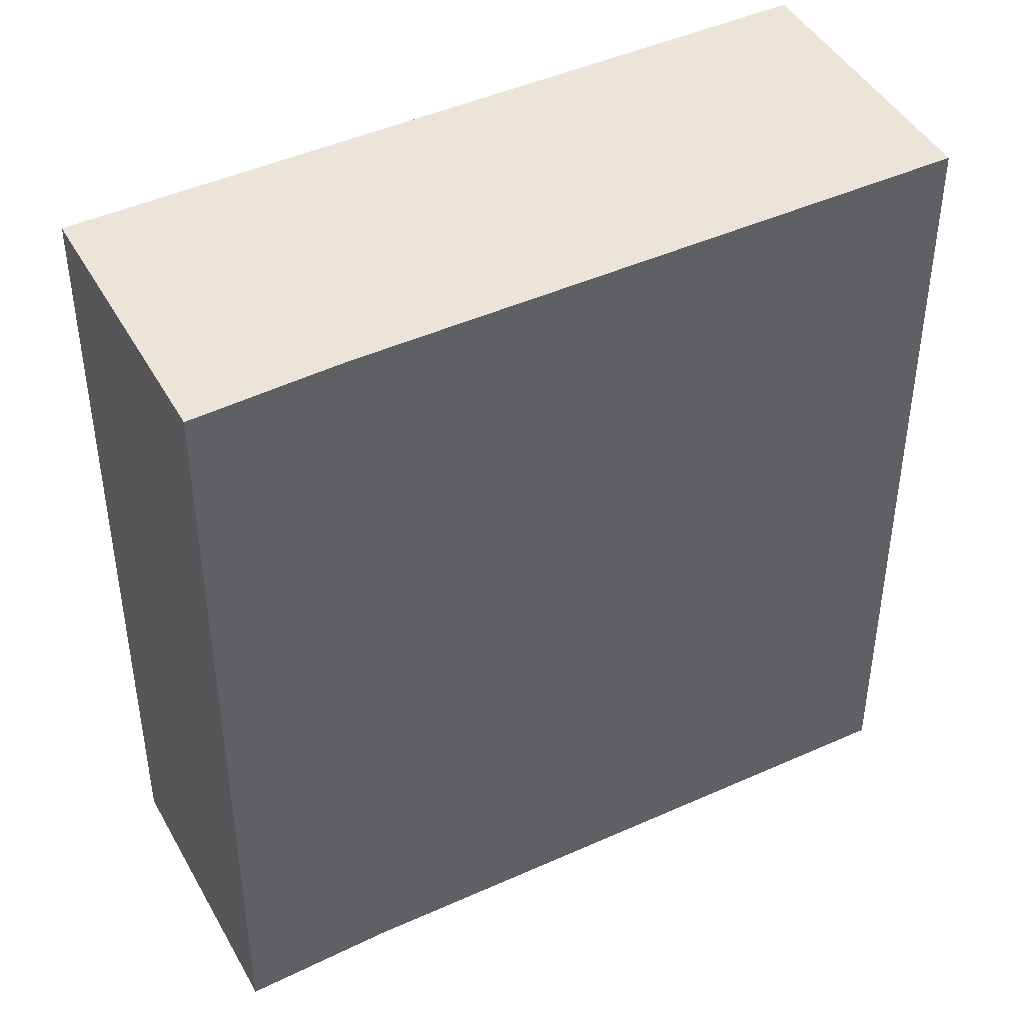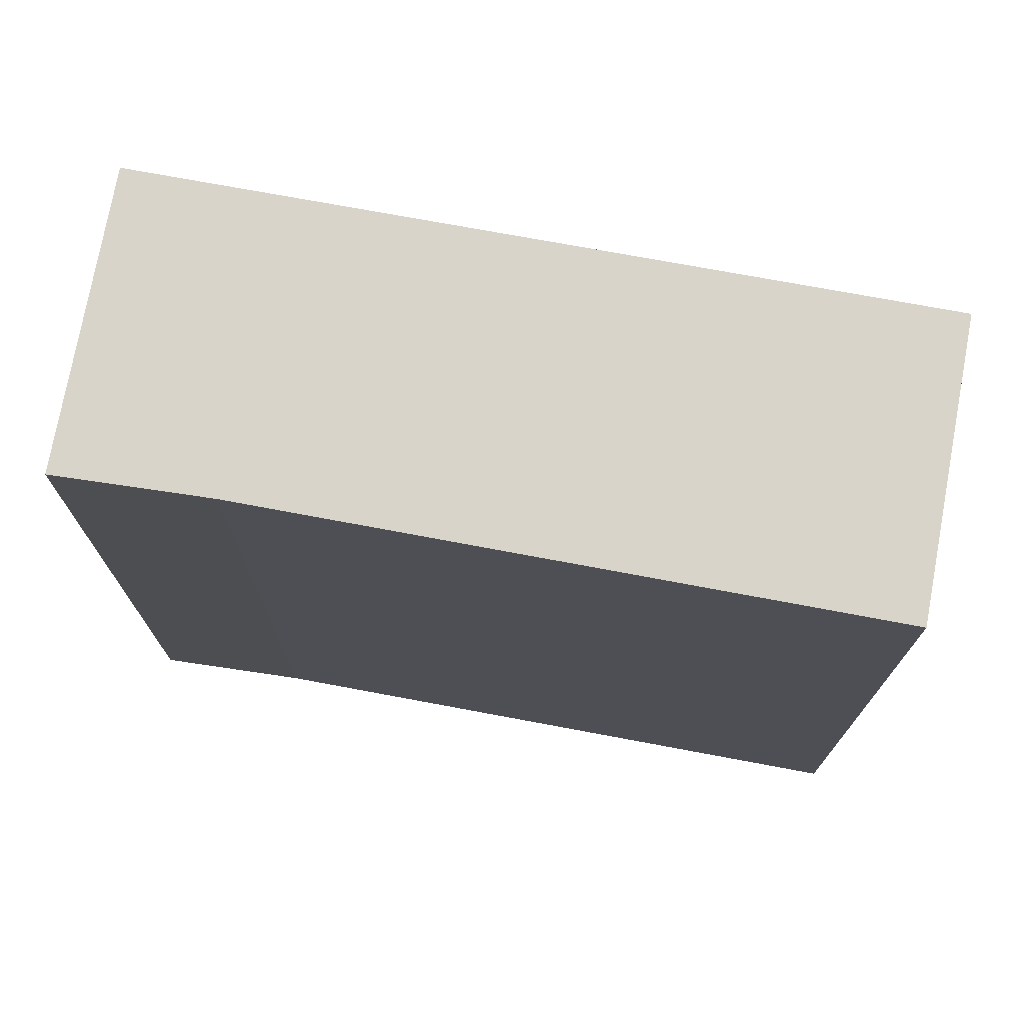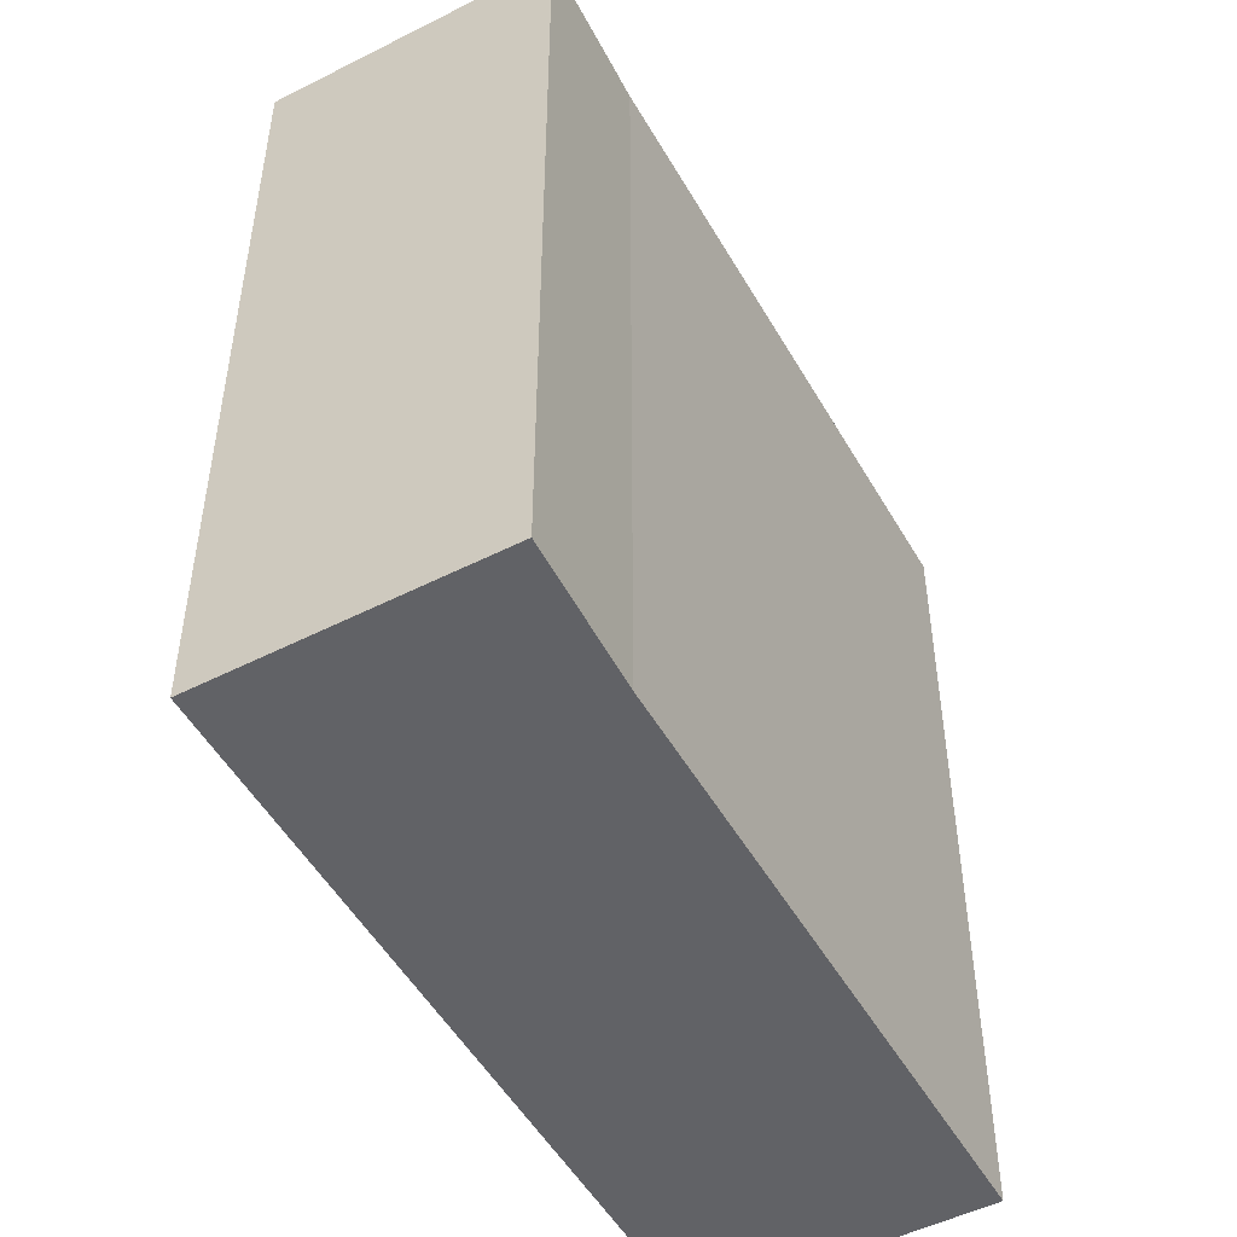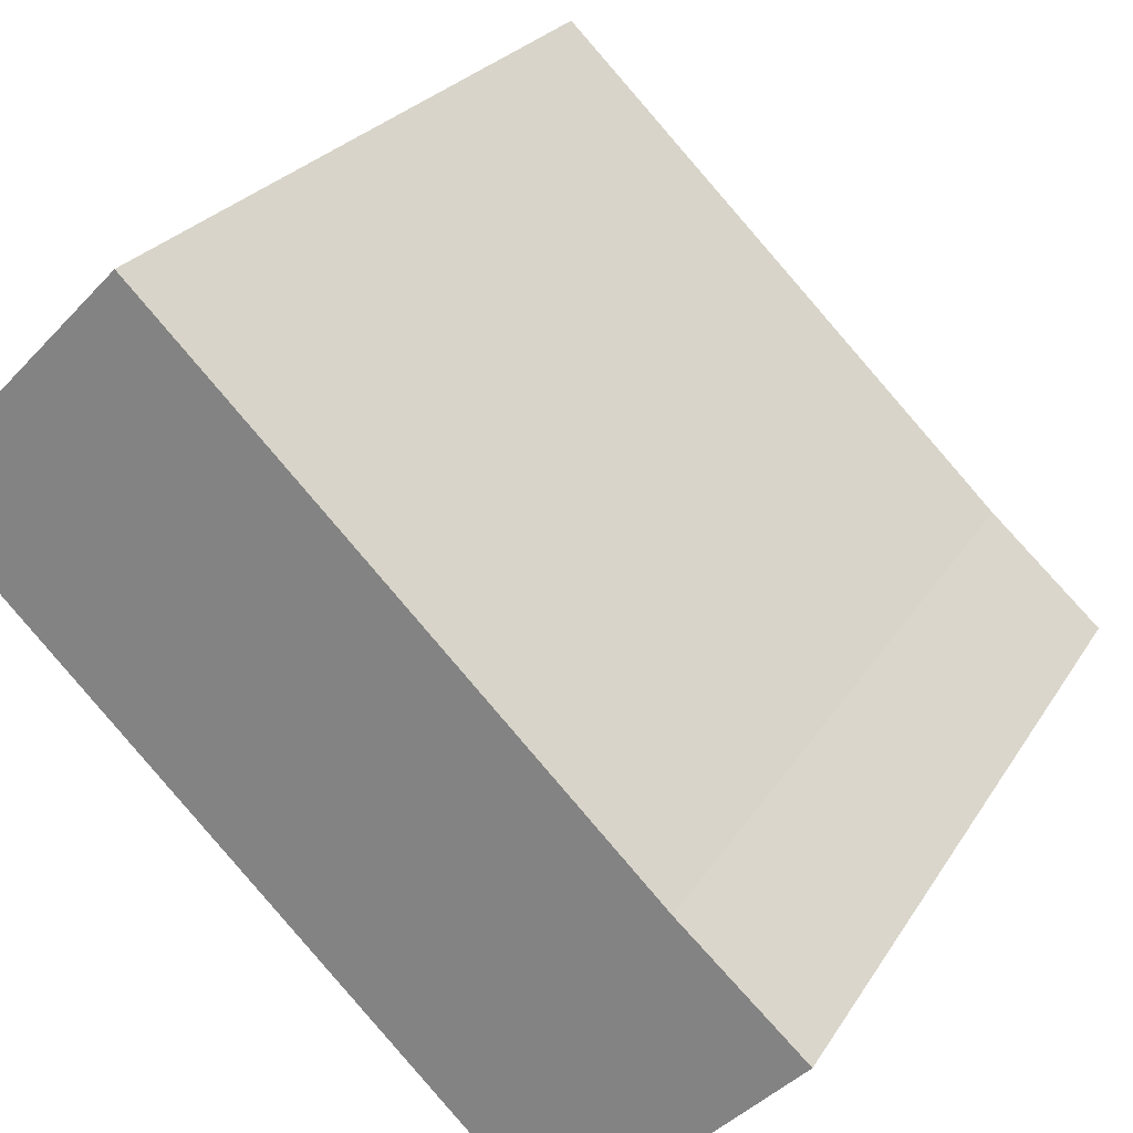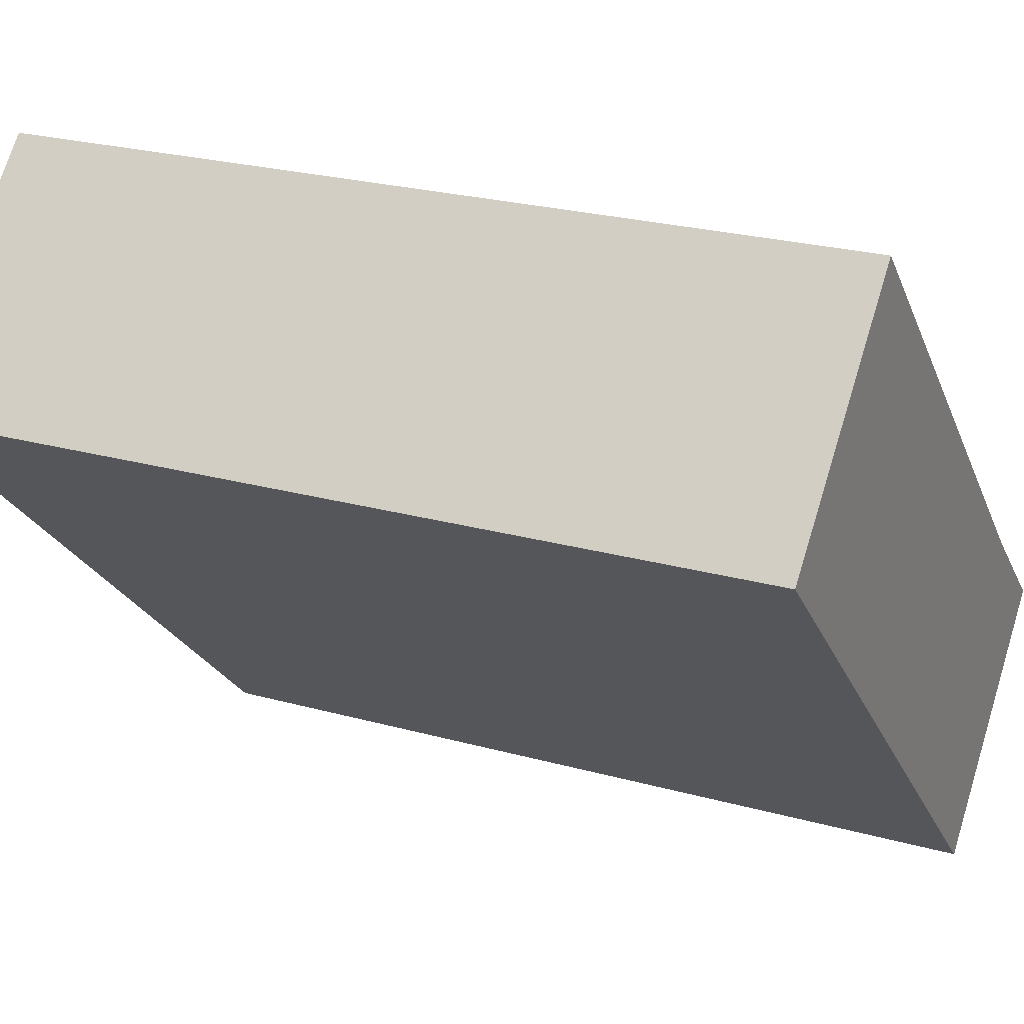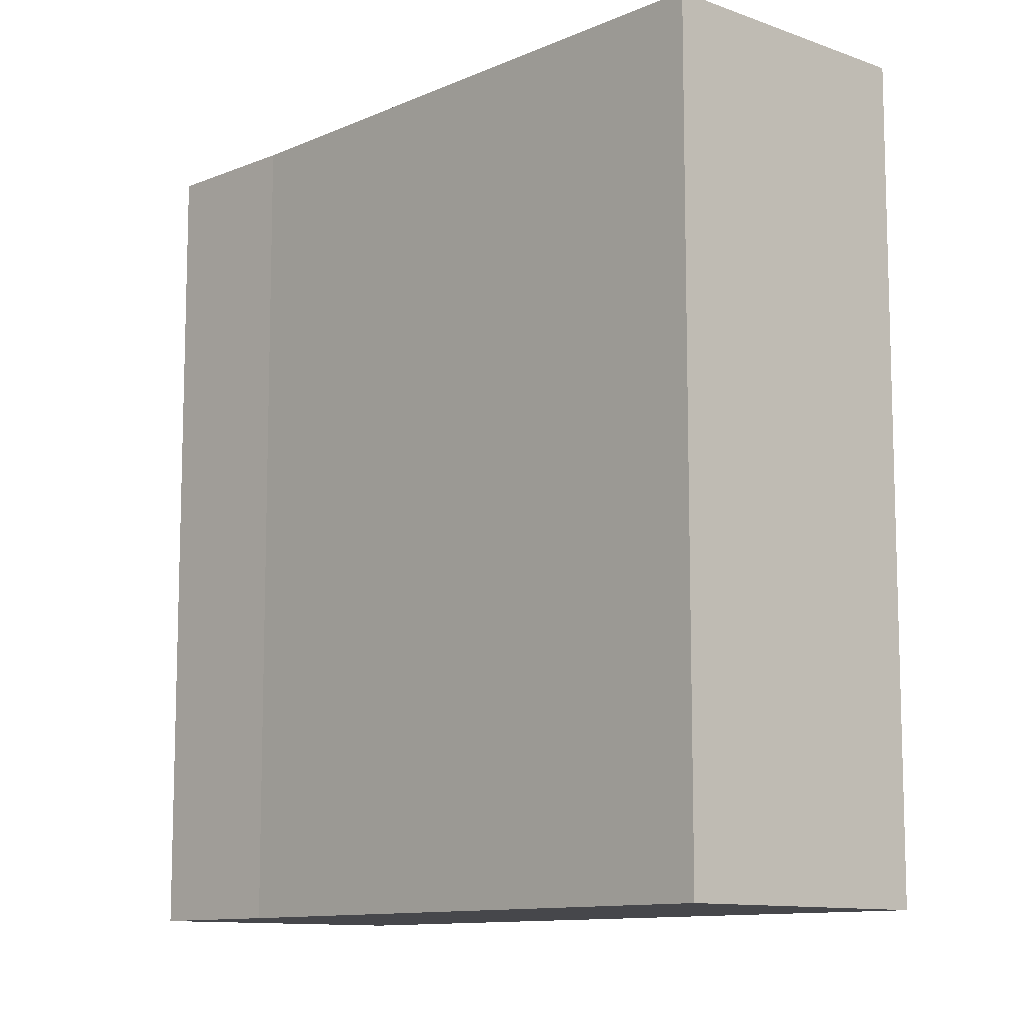
<metadata>
{"format":"obj","ext":"obj","renderer":"f3d","projection":"perspective","resolution":1024,"background":"white","views":[{"elev":44.9,"azim":-72.2,"up":"+Y"},{"elev":75.4,"azim":-34.0,"up":"+Y"},{"elev":-50.7,"azim":-105.6,"up":"+Y"},{"elev":23.9,"azim":-156.3,"up":"+Z"},{"elev":24.1,"azim":114.9,"up":"+Z"},{"elev":-10.8,"azim":3.1,"up":"+Y"}]}
</metadata>
<code>
v  2.924 11.83 -2.958
v  7.93 11.83 7.697
v  10.81 11.83 4.75
v  1.599 11.83 1.46
v  0 11.83 7.244e-16
v  7.93 -4.713e-16 7.697
v  10.81 -2.909e-16 4.75
v  2.924 1.811e-16 -2.958
v  0 0 0
v  1.599 -8.94e-17 1.46
g defaultobject
f 1 2 3
f 2 1 4
f 4 1 5
f 6 3 2
f 3 6 7
f 7 1 3
f 1 7 8
f 8 5 1
f 5 8 9
f 10 2 4
f 2 10 6
f 9 4 5
f 4 9 10
f 6 8 7
f 8 6 10
f 8 10 9

</code>
